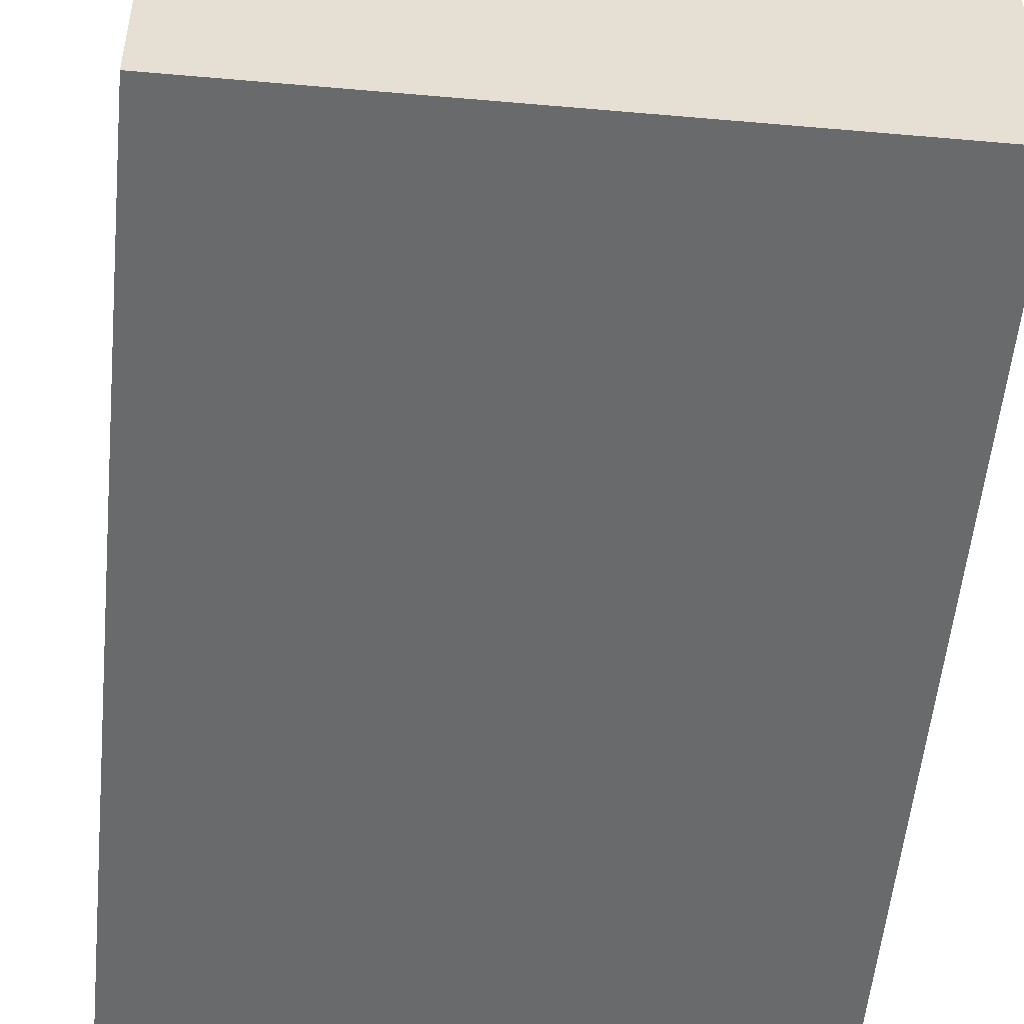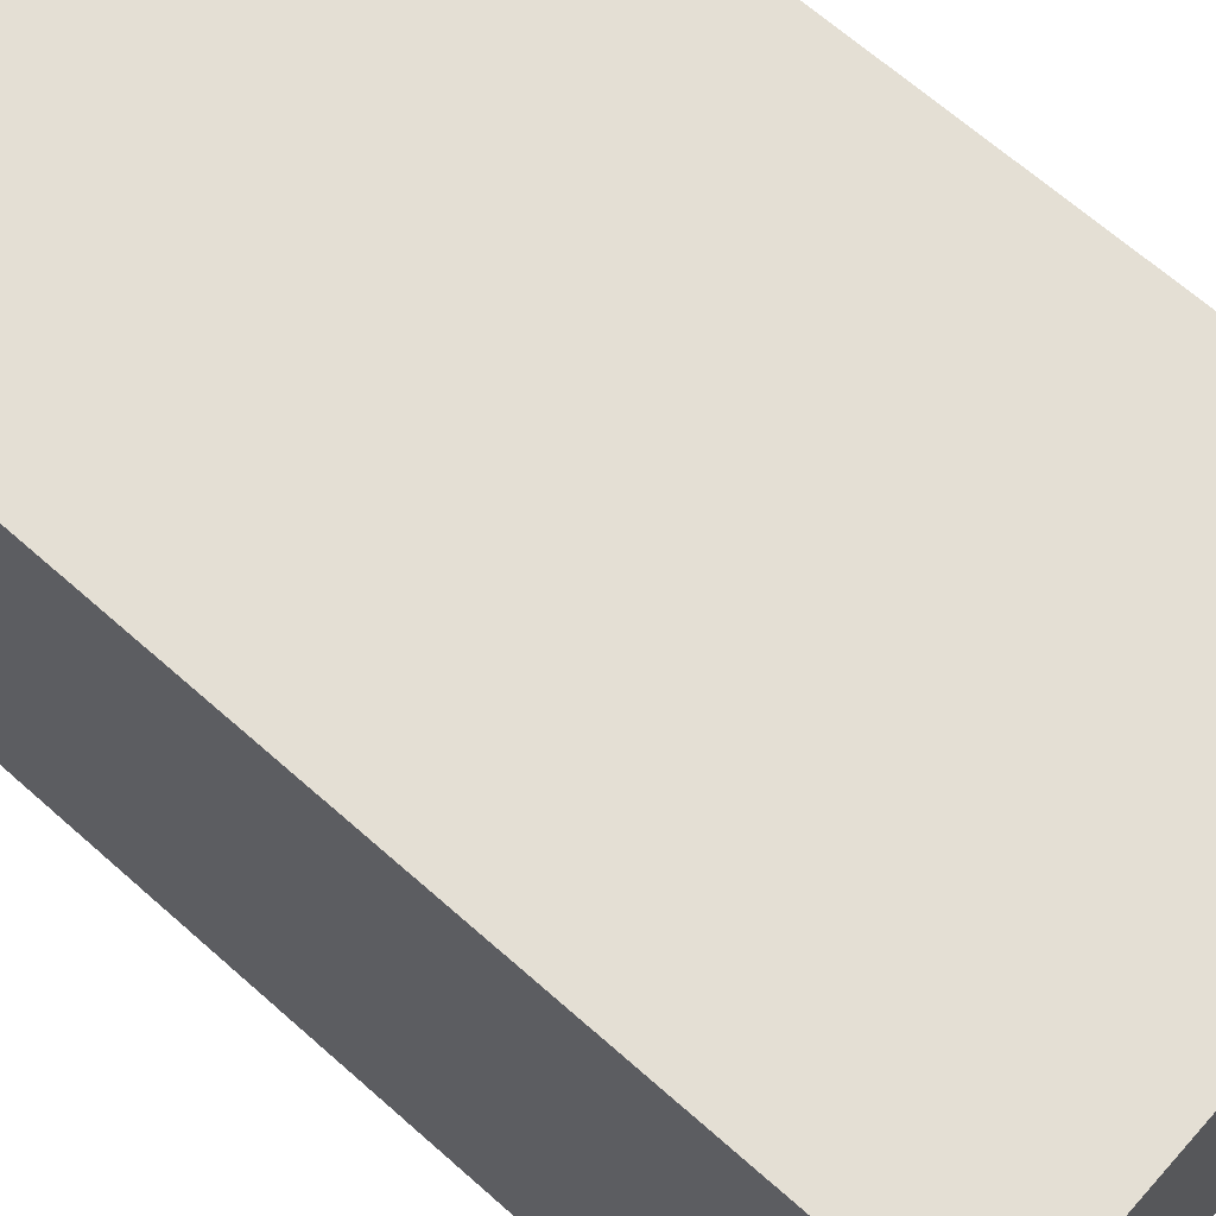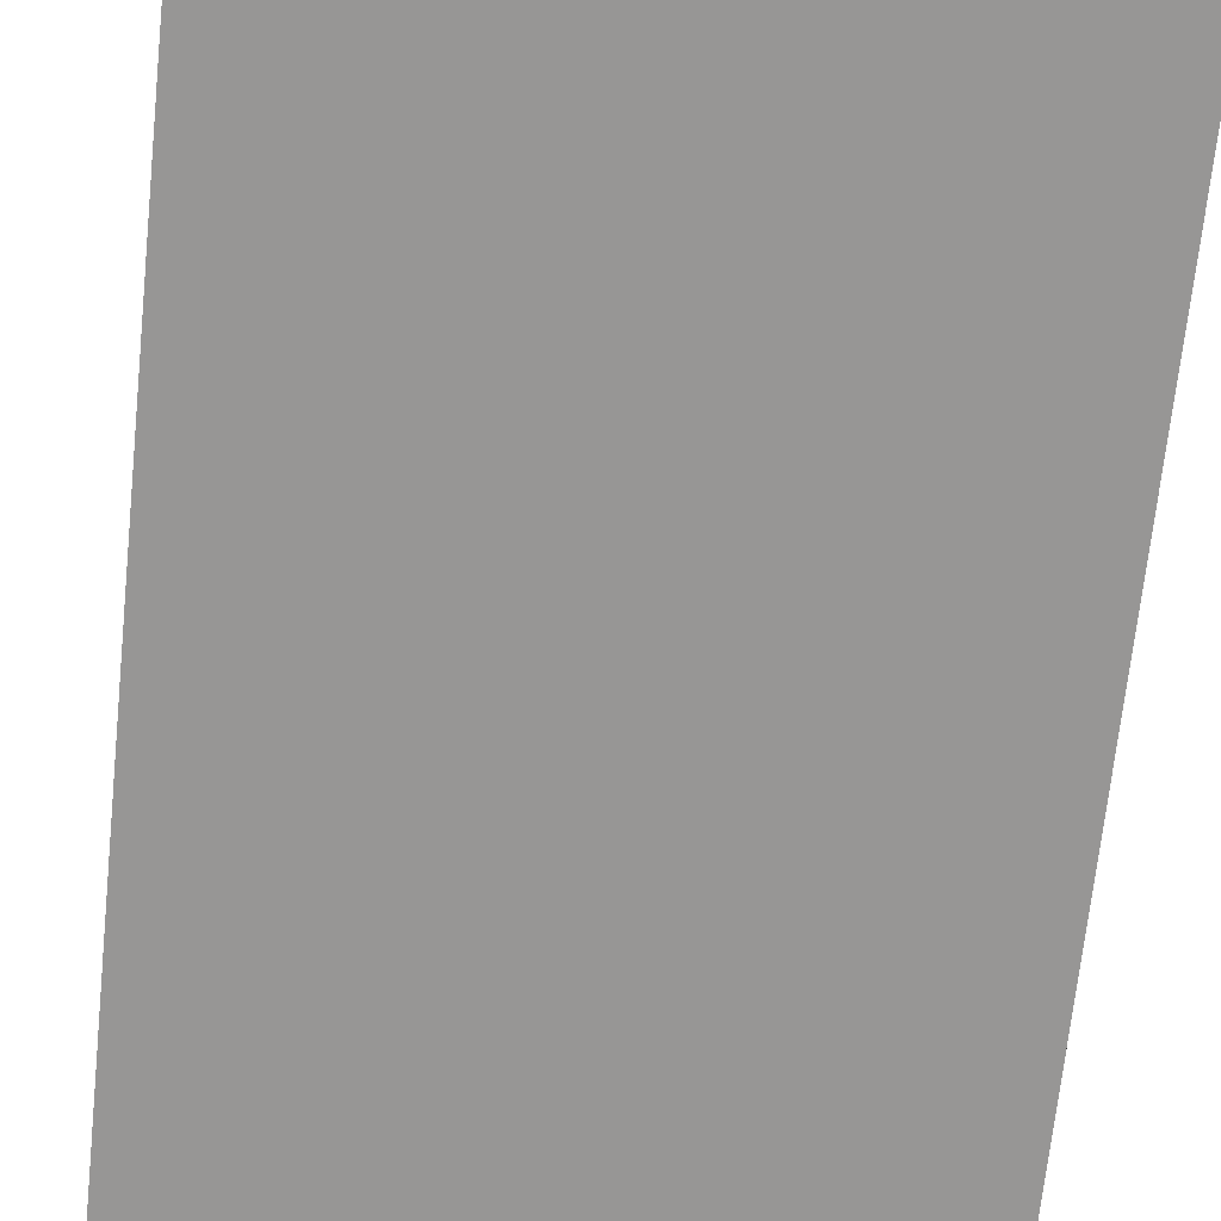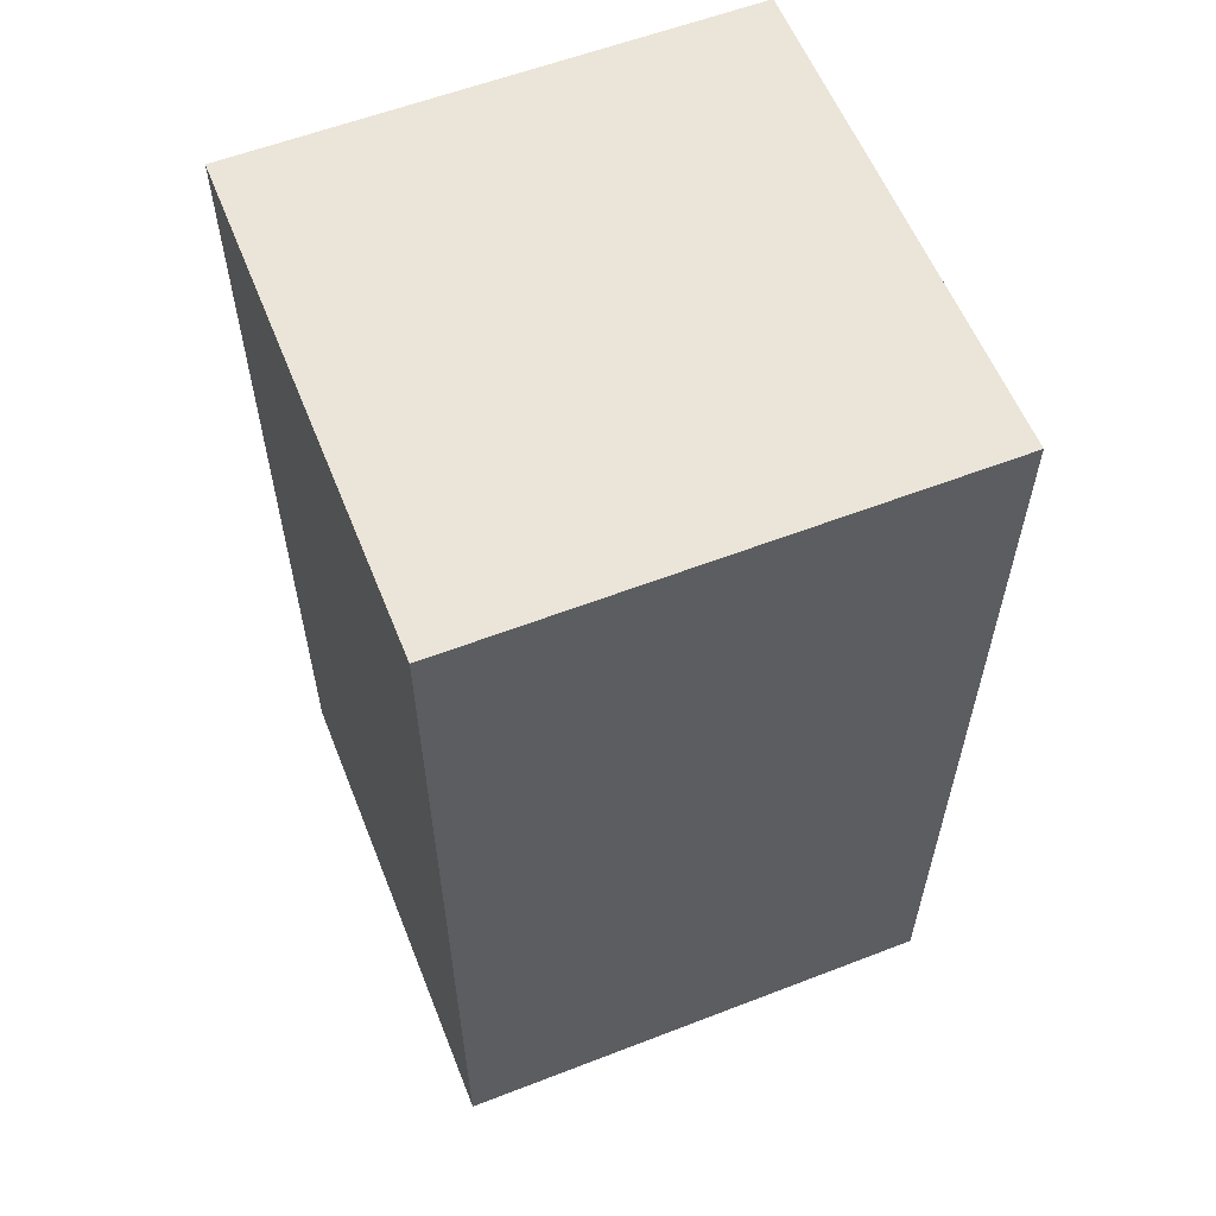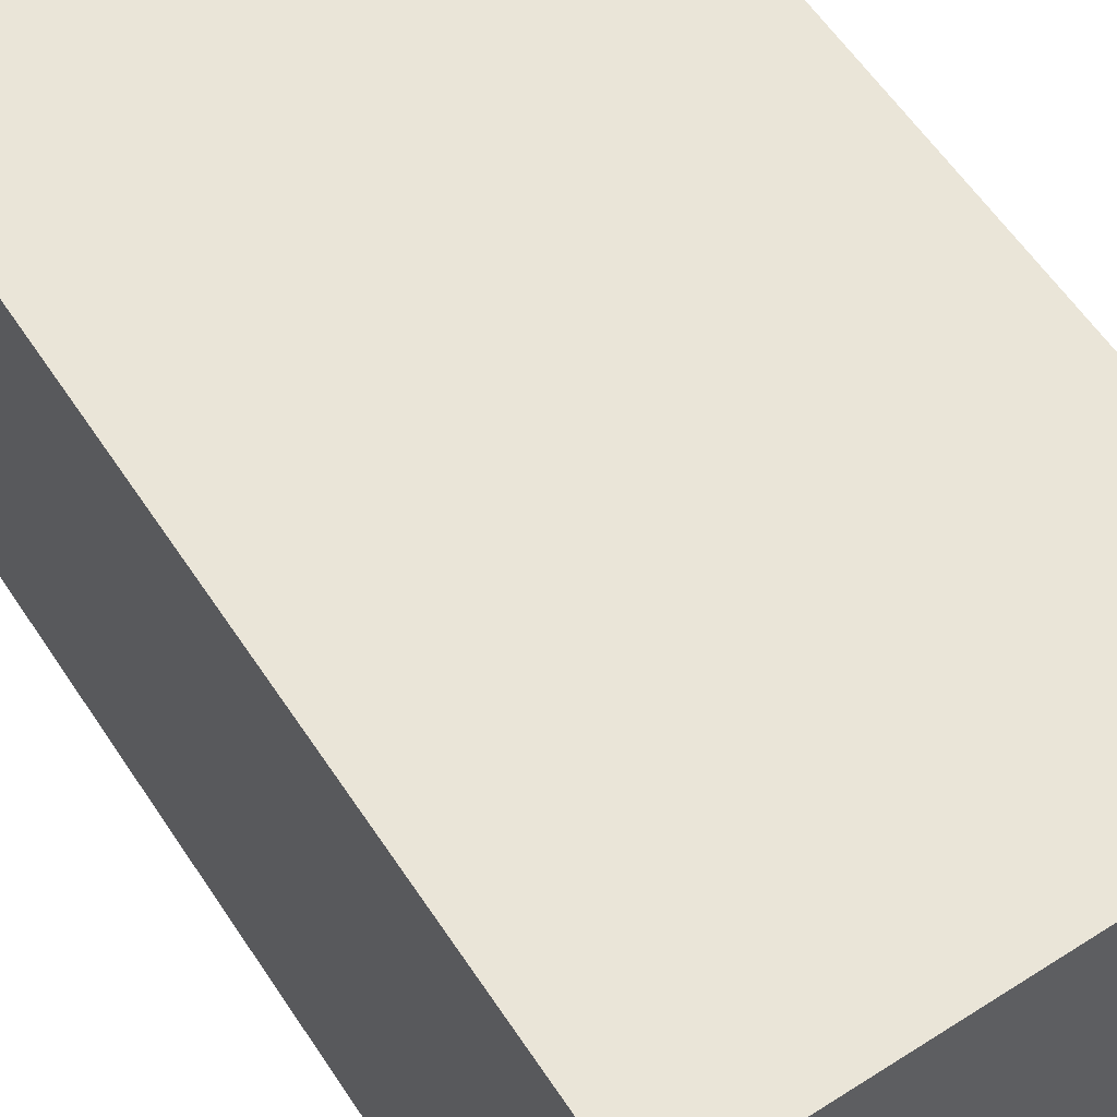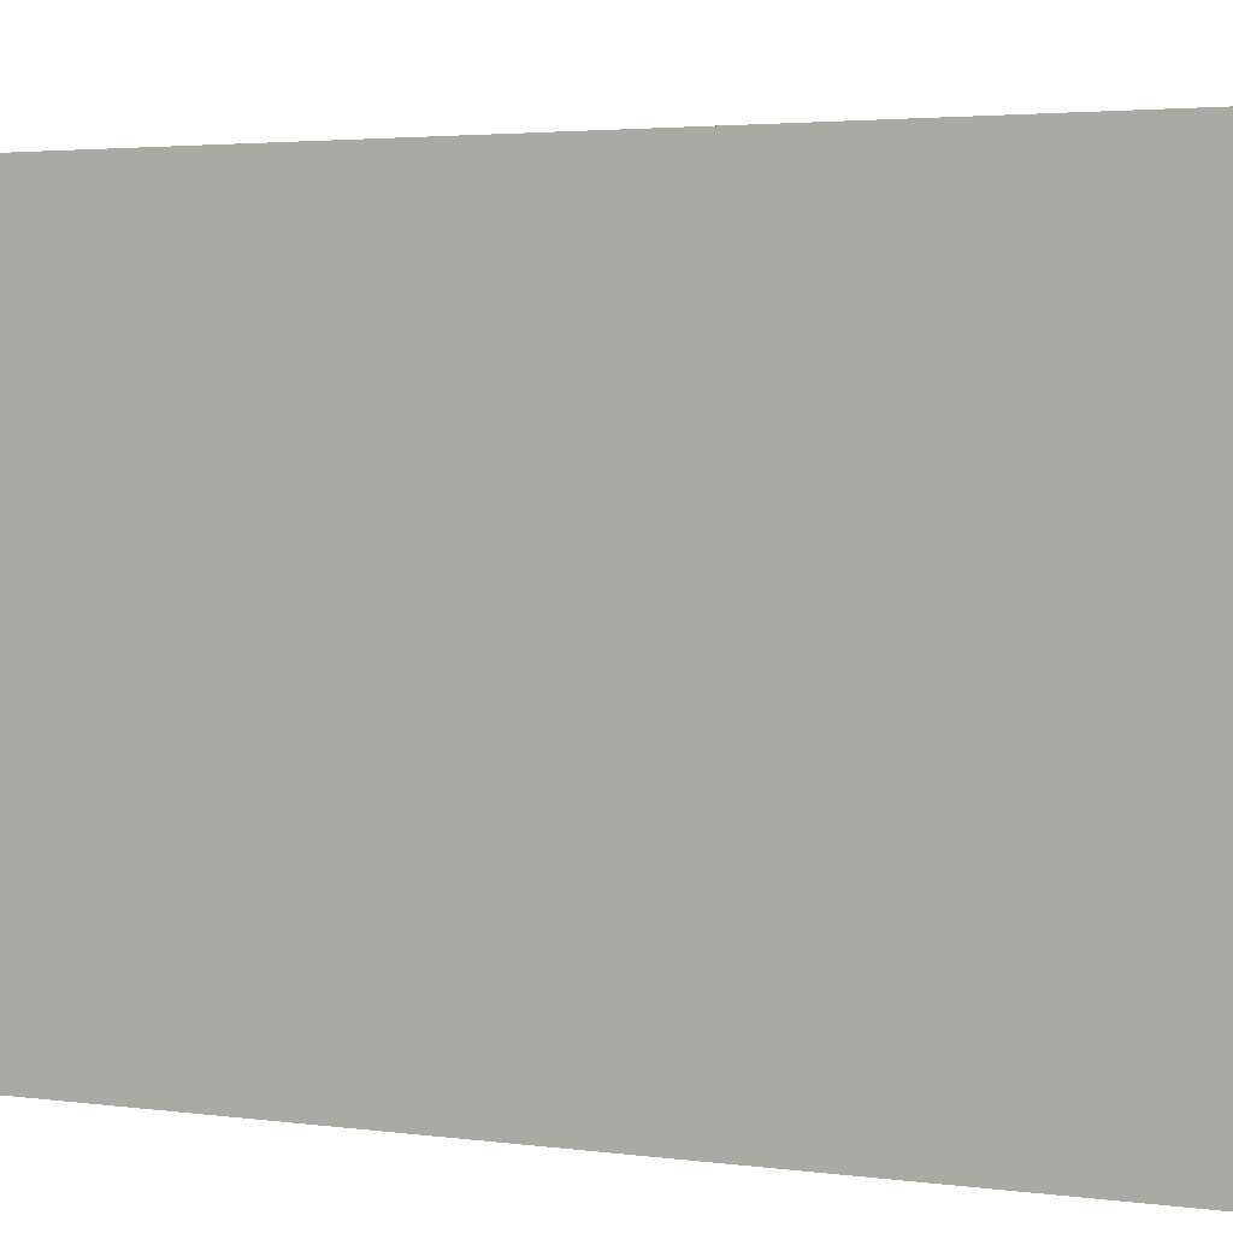
<metadata>
{"format":"obj","ext":"obj","renderer":"f3d","projection":"perspective","resolution":1024,"background":"white","views":[{"elev":-52.9,"azim":174.6,"up":"+Z"},{"elev":66.3,"azim":131.7,"up":"+Z"},{"elev":-67.8,"azim":-5.9,"up":"+Z"},{"elev":58.7,"azim":158.3,"up":"+Y"},{"elev":59.2,"azim":146.7,"up":"+Z"},{"elev":2.8,"azim":-62.6,"up":"+Z"}]}
</metadata>
<code>
g Spooky_Lunapark_WC001
v 31.3 -0.0001726 -35.62
v 33.1 -0.0001726 -35.62
v 33.1 -0.0001814 -37.42
v 31.3 -0.0001814 -37.42
v 31.3 3.3 -35.62
v 31.3 3.3 -37.42
v 33.1 3.3 -37.42
v 33.1 3.3 -35.62
v 31.3 3 -37.42
v 31.3 -0.0001814 -37.42
v 33.1 -0.0001814 -37.42
v 33.1 3 -37.42
v 31.3 3 -35.62
v 31.3 -0.0001726 -35.62
v 31.3 -0.0001814 -37.42
v 31.3 3 -37.42
v 33.1 3 -35.62
v 33.1 -0.0001726 -35.62
v 31.3 -0.0001726 -35.62
v 31.3 3 -35.62
v 33.1 3 -37.42
v 33.1 -0.0001814 -37.42
v 33.1 -0.0001726 -35.62
v 33.1 3 -35.62
v 31.3 3.3 -37.42
v 31.3 3 -37.42
v 33.1 3 -37.42
v 33.1 3.3 -37.42
v 31.3 3.3 -35.62
v 31.3 3 -35.62
v 31.3 3 -37.42
v 31.3 3.3 -37.42
v 33.1 3.3 -35.62
v 33.1 3 -35.62
v 31.3 3 -35.62
v 31.3 3.3 -35.62
v 33.1 3.3 -37.42
v 33.1 3 -37.42
v 33.1 3 -35.62
v 33.1 3.3 -35.62
g Spooky_Lunapark_WC001_0
f 3 2 1
f 4 3 1
f 7 6 5
f 8 7 5
f 11 10 9
f 12 11 9
f 15 14 13
f 16 15 13
f 19 18 17
f 20 19 17
f 23 22 21
f 24 23 21
f 27 26 25
f 28 27 25
f 31 30 29
f 32 31 29
f 35 34 33
f 36 35 33
f 39 38 37
f 40 39 37

</code>
